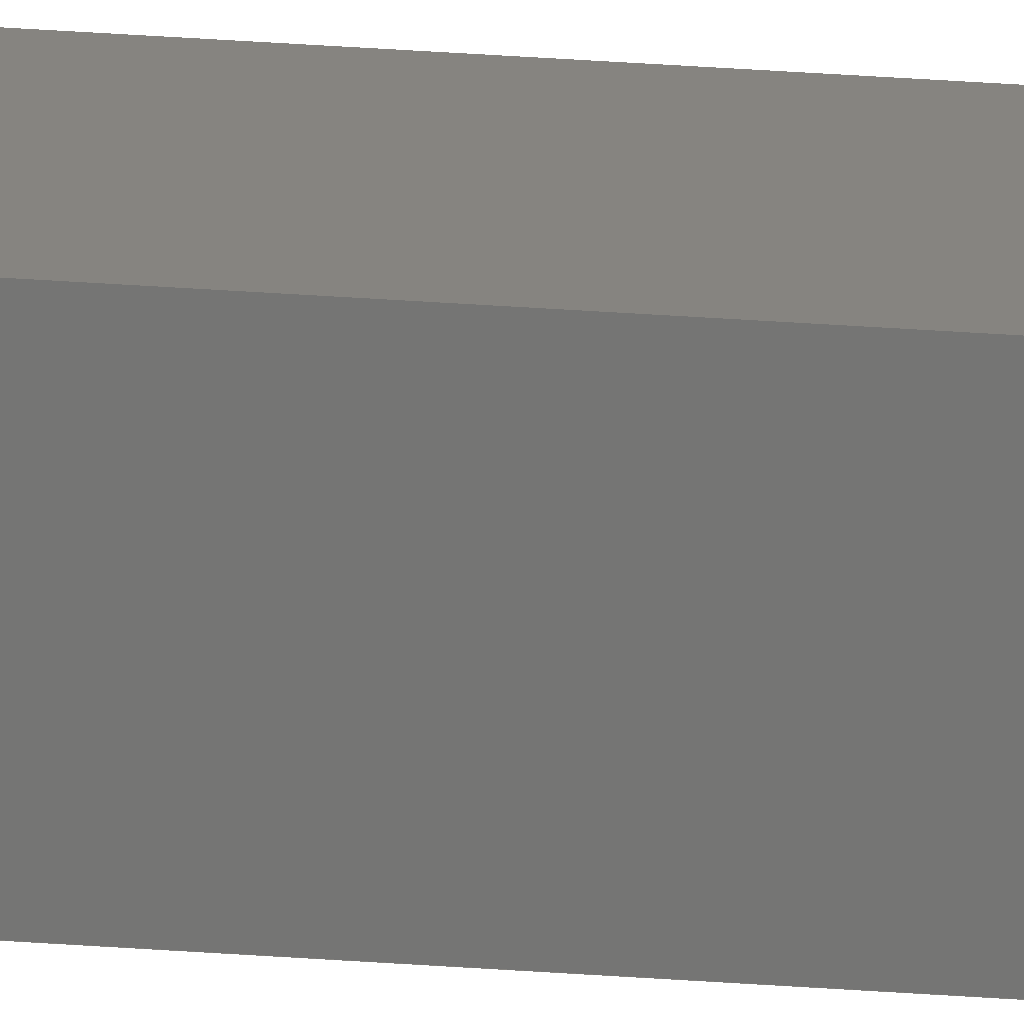
<metadata>
{"format":"step","ext":"step","renderer":"f3d","projection":"perspective","resolution":1024,"background":"white","views":[{"elev":20.6,"azim":-80.8,"up":"+Z"}]}
</metadata>
<code>
ISO-10303-21;
DATA;
#1=MECHANICAL_DESIGN_GEOMETRIC_PRESENTATION_REPRESENTATION('',(#4),#466);
#2=SHAPE_REPRESENTATION_RELATIONSHIP('SRR','None',#473,#3);
#3=ADVANCED_BREP_SHAPE_REPRESENTATION('',(#5),#465);
#4=STYLED_ITEM('',(#482),#5);
#5=MANIFOLD_SOLID_BREP('Body1',#278);
#6=FACE_BOUND('',#45,.T.);
#7=FACE_BOUND('',#46,.T.);
#8=FACE_BOUND('',#49,.T.);
#9=FACE_BOUND('',#50,.T.);
#10=FACE_BOUND('',#53,.T.);
#11=FACE_BOUND('',#54,.T.);
#12=FACE_BOUND('',#57,.T.);
#13=FACE_BOUND('',#58,.T.);
#14=FACE_BOUND('',#61,.T.);
#15=FACE_BOUND('',#63,.T.);
#16=PLANE('',#304);
#17=PLANE('',#305);
#18=PLANE('',#306);
#19=PLANE('',#307);
#20=PLANE('',#308);
#21=PLANE('',#309);
#22=PLANE('',#310);
#23=PLANE('',#311);
#24=PLANE('',#312);
#25=PLANE('',#313);
#26=FACE_OUTER_BOUND('',#40,.T.);
#27=FACE_OUTER_BOUND('',#41,.T.);
#28=FACE_OUTER_BOUND('',#42,.T.);
#29=FACE_OUTER_BOUND('',#43,.T.);
#30=FACE_OUTER_BOUND('',#44,.T.);
#31=FACE_OUTER_BOUND('',#47,.T.);
#32=FACE_OUTER_BOUND('',#48,.T.);
#33=FACE_OUTER_BOUND('',#51,.T.);
#34=FACE_OUTER_BOUND('',#52,.T.);
#35=FACE_OUTER_BOUND('',#55,.T.);
#36=FACE_OUTER_BOUND('',#56,.T.);
#37=FACE_OUTER_BOUND('',#59,.T.);
#38=FACE_OUTER_BOUND('',#60,.T.);
#39=FACE_OUTER_BOUND('',#62,.T.);
#40=EDGE_LOOP('',(#188,#189,#190,#191));
#41=EDGE_LOOP('',(#192,#193,#194,#195));
#42=EDGE_LOOP('',(#196,#197,#198,#199));
#43=EDGE_LOOP('',(#200,#201,#202,#203));
#44=EDGE_LOOP('',(#204,#205,#206,#207));
#45=EDGE_LOOP('',(#208));
#46=EDGE_LOOP('',(#209));
#47=EDGE_LOOP('',(#210,#211,#212,#213));
#48=EDGE_LOOP('',(#214,#215,#216,#217));
#49=EDGE_LOOP('',(#218));
#50=EDGE_LOOP('',(#219));
#51=EDGE_LOOP('',(#220,#221,#222,#223));
#52=EDGE_LOOP('',(#224,#225,#226,#227));
#53=EDGE_LOOP('',(#228));
#54=EDGE_LOOP('',(#229));
#55=EDGE_LOOP('',(#230,#231,#232,#233));
#56=EDGE_LOOP('',(#234,#235,#236,#237));
#57=EDGE_LOOP('',(#238));
#58=EDGE_LOOP('',(#239));
#59=EDGE_LOOP('',(#240,#241,#242,#243));
#60=EDGE_LOOP('',(#244,#245,#246,#247));
#61=EDGE_LOOP('',(#248,#249,#250,#251));
#62=EDGE_LOOP('',(#252,#253,#254,#255));
#63=EDGE_LOOP('',(#256,#257,#258,#259));
#64=LINE('',#393,#92);
#65=LINE('',#399,#93);
#66=LINE('',#405,#94);
#67=LINE('',#411,#95);
#68=LINE('',#416,#96);
#69=LINE('',#418,#97);
#70=LINE('',#420,#98);
#71=LINE('',#421,#99);
#72=LINE('',#424,#100);
#73=LINE('',#426,#101);
#74=LINE('',#427,#102);
#75=LINE('',#430,#103);
#76=LINE('',#432,#104);
#77=LINE('',#433,#105);
#78=LINE('',#435,#106);
#79=LINE('',#436,#107);
#80=LINE('',#440,#108);
#81=LINE('',#442,#109);
#82=LINE('',#444,#110);
#83=LINE('',#445,#111);
#84=LINE('',#448,#112);
#85=LINE('',#450,#113);
#86=LINE('',#451,#114);
#87=LINE('',#454,#115);
#88=LINE('',#456,#116);
#89=LINE('',#457,#117);
#90=LINE('',#459,#118);
#91=LINE('',#460,#119);
#92=VECTOR('',#320,6.35);
#93=VECTOR('',#327,6.35);
#94=VECTOR('',#334,10);
#95=VECTOR('',#341,10);
#96=VECTOR('',#346,10);
#97=VECTOR('',#347,10);
#98=VECTOR('',#348,10);
#99=VECTOR('',#349,10);
#100=VECTOR('',#352,10);
#101=VECTOR('',#353,10);
#102=VECTOR('',#354,10);
#103=VECTOR('',#357,10);
#104=VECTOR('',#358,10);
#105=VECTOR('',#359,10);
#106=VECTOR('',#362,10);
#107=VECTOR('',#363,10);
#108=VECTOR('',#366,10);
#109=VECTOR('',#367,10);
#110=VECTOR('',#368,10);
#111=VECTOR('',#369,10);
#112=VECTOR('',#372,10);
#113=VECTOR('',#373,10);
#114=VECTOR('',#374,10);
#115=VECTOR('',#377,10);
#116=VECTOR('',#378,10);
#117=VECTOR('',#379,10);
#118=VECTOR('',#382,10);
#119=VECTOR('',#383,10);
#120=CIRCLE('',#293,6.35);
#121=CIRCLE('',#294,6.35);
#122=CIRCLE('',#296,6.35);
#123=CIRCLE('',#297,6.35);
#124=CIRCLE('',#299,10);
#125=CIRCLE('',#300,10);
#126=CIRCLE('',#302,10);
#127=CIRCLE('',#303,10);
#128=VERTEX_POINT('',#390);
#129=VERTEX_POINT('',#392);
#130=VERTEX_POINT('',#396);
#131=VERTEX_POINT('',#398);
#132=VERTEX_POINT('',#402);
#133=VERTEX_POINT('',#404);
#134=VERTEX_POINT('',#408);
#135=VERTEX_POINT('',#410);
#136=VERTEX_POINT('',#414);
#137=VERTEX_POINT('',#415);
#138=VERTEX_POINT('',#417);
#139=VERTEX_POINT('',#419);
#140=VERTEX_POINT('',#423);
#141=VERTEX_POINT('',#425);
#142=VERTEX_POINT('',#429);
#143=VERTEX_POINT('',#431);
#144=VERTEX_POINT('',#438);
#145=VERTEX_POINT('',#439);
#146=VERTEX_POINT('',#441);
#147=VERTEX_POINT('',#443);
#148=VERTEX_POINT('',#447);
#149=VERTEX_POINT('',#449);
#150=VERTEX_POINT('',#453);
#151=VERTEX_POINT('',#455);
#152=EDGE_CURVE('',#128,#128,#120,.T.);
#153=EDGE_CURVE('',#128,#129,#64,.T.);
#154=EDGE_CURVE('',#129,#129,#121,.T.);
#155=EDGE_CURVE('',#130,#130,#122,.T.);
#156=EDGE_CURVE('',#130,#131,#65,.T.);
#157=EDGE_CURVE('',#131,#131,#123,.T.);
#158=EDGE_CURVE('',#132,#132,#124,.T.);
#159=EDGE_CURVE('',#132,#133,#66,.T.);
#160=EDGE_CURVE('',#133,#133,#125,.T.);
#161=EDGE_CURVE('',#134,#134,#126,.T.);
#162=EDGE_CURVE('',#134,#135,#67,.T.);
#163=EDGE_CURVE('',#135,#135,#127,.T.);
#164=EDGE_CURVE('',#136,#137,#68,.T.);
#165=EDGE_CURVE('',#136,#138,#69,.F.);
#166=EDGE_CURVE('',#139,#138,#70,.T.);
#167=EDGE_CURVE('',#137,#139,#71,.T.);
#168=EDGE_CURVE('',#140,#136,#72,.T.);
#169=EDGE_CURVE('',#140,#141,#73,.F.);
#170=EDGE_CURVE('',#138,#141,#74,.T.);
#171=EDGE_CURVE('',#142,#140,#75,.T.);
#172=EDGE_CURVE('',#142,#143,#76,.F.);
#173=EDGE_CURVE('',#141,#143,#77,.T.);
#174=EDGE_CURVE('',#137,#142,#78,.T.);
#175=EDGE_CURVE('',#143,#139,#79,.T.);
#176=EDGE_CURVE('',#144,#145,#80,.T.);
#177=EDGE_CURVE('',#144,#146,#81,.T.);
#178=EDGE_CURVE('',#147,#146,#82,.T.);
#179=EDGE_CURVE('',#145,#147,#83,.T.);
#180=EDGE_CURVE('',#145,#148,#84,.T.);
#181=EDGE_CURVE('',#149,#147,#85,.T.);
#182=EDGE_CURVE('',#148,#149,#86,.T.);
#183=EDGE_CURVE('',#148,#150,#87,.T.);
#184=EDGE_CURVE('',#151,#149,#88,.T.);
#185=EDGE_CURVE('',#150,#151,#89,.T.);
#186=EDGE_CURVE('',#150,#144,#90,.T.);
#187=EDGE_CURVE('',#146,#151,#91,.T.);
#188=ORIENTED_EDGE('',*,*,#152,.F.);
#189=ORIENTED_EDGE('',*,*,#153,.T.);
#190=ORIENTED_EDGE('',*,*,#154,.F.);
#191=ORIENTED_EDGE('',*,*,#153,.F.);
#192=ORIENTED_EDGE('',*,*,#155,.F.);
#193=ORIENTED_EDGE('',*,*,#156,.T.);
#194=ORIENTED_EDGE('',*,*,#157,.F.);
#195=ORIENTED_EDGE('',*,*,#156,.F.);
#196=ORIENTED_EDGE('',*,*,#158,.F.);
#197=ORIENTED_EDGE('',*,*,#159,.T.);
#198=ORIENTED_EDGE('',*,*,#160,.F.);
#199=ORIENTED_EDGE('',*,*,#159,.F.);
#200=ORIENTED_EDGE('',*,*,#161,.F.);
#201=ORIENTED_EDGE('',*,*,#162,.T.);
#202=ORIENTED_EDGE('',*,*,#163,.F.);
#203=ORIENTED_EDGE('',*,*,#162,.F.);
#204=ORIENTED_EDGE('',*,*,#164,.F.);
#205=ORIENTED_EDGE('',*,*,#165,.T.);
#206=ORIENTED_EDGE('',*,*,#166,.F.);
#207=ORIENTED_EDGE('',*,*,#167,.F.);
#208=ORIENTED_EDGE('',*,*,#155,.T.);
#209=ORIENTED_EDGE('',*,*,#161,.T.);
#210=ORIENTED_EDGE('',*,*,#168,.F.);
#211=ORIENTED_EDGE('',*,*,#169,.T.);
#212=ORIENTED_EDGE('',*,*,#170,.F.);
#213=ORIENTED_EDGE('',*,*,#165,.F.);
#214=ORIENTED_EDGE('',*,*,#171,.F.);
#215=ORIENTED_EDGE('',*,*,#172,.T.);
#216=ORIENTED_EDGE('',*,*,#173,.F.);
#217=ORIENTED_EDGE('',*,*,#169,.F.);
#218=ORIENTED_EDGE('',*,*,#154,.T.);
#219=ORIENTED_EDGE('',*,*,#160,.T.);
#220=ORIENTED_EDGE('',*,*,#174,.F.);
#221=ORIENTED_EDGE('',*,*,#167,.T.);
#222=ORIENTED_EDGE('',*,*,#175,.F.);
#223=ORIENTED_EDGE('',*,*,#172,.F.);
#224=ORIENTED_EDGE('',*,*,#176,.F.);
#225=ORIENTED_EDGE('',*,*,#177,.T.);
#226=ORIENTED_EDGE('',*,*,#178,.F.);
#227=ORIENTED_EDGE('',*,*,#179,.F.);
#228=ORIENTED_EDGE('',*,*,#157,.T.);
#229=ORIENTED_EDGE('',*,*,#163,.T.);
#230=ORIENTED_EDGE('',*,*,#180,.F.);
#231=ORIENTED_EDGE('',*,*,#179,.T.);
#232=ORIENTED_EDGE('',*,*,#181,.F.);
#233=ORIENTED_EDGE('',*,*,#182,.F.);
#234=ORIENTED_EDGE('',*,*,#183,.F.);
#235=ORIENTED_EDGE('',*,*,#182,.T.);
#236=ORIENTED_EDGE('',*,*,#184,.F.);
#237=ORIENTED_EDGE('',*,*,#185,.F.);
#238=ORIENTED_EDGE('',*,*,#152,.T.);
#239=ORIENTED_EDGE('',*,*,#158,.T.);
#240=ORIENTED_EDGE('',*,*,#186,.F.);
#241=ORIENTED_EDGE('',*,*,#185,.T.);
#242=ORIENTED_EDGE('',*,*,#187,.F.);
#243=ORIENTED_EDGE('',*,*,#177,.F.);
#244=ORIENTED_EDGE('',*,*,#187,.T.);
#245=ORIENTED_EDGE('',*,*,#184,.T.);
#246=ORIENTED_EDGE('',*,*,#181,.T.);
#247=ORIENTED_EDGE('',*,*,#178,.T.);
#248=ORIENTED_EDGE('',*,*,#166,.T.);
#249=ORIENTED_EDGE('',*,*,#170,.T.);
#250=ORIENTED_EDGE('',*,*,#173,.T.);
#251=ORIENTED_EDGE('',*,*,#175,.T.);
#252=ORIENTED_EDGE('',*,*,#186,.T.);
#253=ORIENTED_EDGE('',*,*,#176,.T.);
#254=ORIENTED_EDGE('',*,*,#180,.T.);
#255=ORIENTED_EDGE('',*,*,#183,.T.);
#256=ORIENTED_EDGE('',*,*,#164,.T.);
#257=ORIENTED_EDGE('',*,*,#174,.T.);
#258=ORIENTED_EDGE('',*,*,#171,.T.);
#259=ORIENTED_EDGE('',*,*,#168,.T.);
#260=CYLINDRICAL_SURFACE('',#292,6.35);
#261=CYLINDRICAL_SURFACE('',#295,6.35);
#262=CYLINDRICAL_SURFACE('',#298,10);
#263=CYLINDRICAL_SURFACE('',#301,10);
#264=ADVANCED_FACE('',(#26),#260,.F.);
#265=ADVANCED_FACE('',(#27),#261,.F.);
#266=ADVANCED_FACE('',(#28),#262,.F.);
#267=ADVANCED_FACE('',(#29),#263,.F.);
#268=ADVANCED_FACE('',(#30,#6,#7),#16,.F.);
#269=ADVANCED_FACE('',(#31),#17,.F.);
#270=ADVANCED_FACE('',(#32,#8,#9),#18,.F.);
#271=ADVANCED_FACE('',(#33),#19,.F.);
#272=ADVANCED_FACE('',(#34,#10,#11),#20,.T.);
#273=ADVANCED_FACE('',(#35),#21,.T.);
#274=ADVANCED_FACE('',(#36,#12,#13),#22,.T.);
#275=ADVANCED_FACE('',(#37),#23,.T.);
#276=ADVANCED_FACE('',(#38,#14),#24,.T.);
#277=ADVANCED_FACE('',(#39,#15),#25,.F.);
#278=CLOSED_SHELL('',(#264,#265,#266,#267,#268,#269,#270,#271,#272,#273,
#274,#275,#276,#277));
#279=DERIVED_UNIT_ELEMENT(#281,1);
#280=DERIVED_UNIT_ELEMENT(#468,-3);
#281=(
MASS_UNIT()
NAMED_UNIT(*)
SI_UNIT(.KILO.,.GRAM.)
);
#282=DERIVED_UNIT((#279,#280));
#283=MEASURE_REPRESENTATION_ITEM('density measure',
POSITIVE_RATIO_MEASURE(7850),#282);
#284=PROPERTY_DEFINITION_REPRESENTATION(#289,#286);
#285=PROPERTY_DEFINITION_REPRESENTATION(#290,#287);
#286=REPRESENTATION('material name',(#288),#465);
#287=REPRESENTATION('density',(#283),#465);
#288=DESCRIPTIVE_REPRESENTATION_ITEM('Steel','Steel');
#289=PROPERTY_DEFINITION('material property','material name',#475);
#290=PROPERTY_DEFINITION('material property','density of part',#475);
#291=AXIS2_PLACEMENT_3D('',#388,#314,#315);
#292=AXIS2_PLACEMENT_3D('',#389,#316,#317);
#293=AXIS2_PLACEMENT_3D('',#391,#318,#319);
#294=AXIS2_PLACEMENT_3D('',#394,#321,#322);
#295=AXIS2_PLACEMENT_3D('',#395,#323,#324);
#296=AXIS2_PLACEMENT_3D('',#397,#325,#326);
#297=AXIS2_PLACEMENT_3D('',#400,#328,#329);
#298=AXIS2_PLACEMENT_3D('',#401,#330,#331);
#299=AXIS2_PLACEMENT_3D('',#403,#332,#333);
#300=AXIS2_PLACEMENT_3D('',#406,#335,#336);
#301=AXIS2_PLACEMENT_3D('',#407,#337,#338);
#302=AXIS2_PLACEMENT_3D('',#409,#339,#340);
#303=AXIS2_PLACEMENT_3D('',#412,#342,#343);
#304=AXIS2_PLACEMENT_3D('',#413,#344,#345);
#305=AXIS2_PLACEMENT_3D('',#422,#350,#351);
#306=AXIS2_PLACEMENT_3D('',#428,#355,#356);
#307=AXIS2_PLACEMENT_3D('',#434,#360,#361);
#308=AXIS2_PLACEMENT_3D('',#437,#364,#365);
#309=AXIS2_PLACEMENT_3D('',#446,#370,#371);
#310=AXIS2_PLACEMENT_3D('',#452,#375,#376);
#311=AXIS2_PLACEMENT_3D('',#458,#380,#381);
#312=AXIS2_PLACEMENT_3D('',#461,#384,#385);
#313=AXIS2_PLACEMENT_3D('',#462,#386,#387);
#314=DIRECTION('axis',(0,0,1));
#315=DIRECTION('refdir',(1,0,0));
#316=DIRECTION('center_axis',(-1,0,0));
#317=DIRECTION('ref_axis',(0,1,0));
#318=DIRECTION('center_axis',(-1,0,0));
#319=DIRECTION('ref_axis',(0,1,0));
#320=DIRECTION('',(-1,0,0));
#321=DIRECTION('center_axis',(1,0,0));
#322=DIRECTION('ref_axis',(0,1,0));
#323=DIRECTION('center_axis',(-1,0,0));
#324=DIRECTION('ref_axis',(0,1,0));
#325=DIRECTION('center_axis',(-1,0,0));
#326=DIRECTION('ref_axis',(0,1,0));
#327=DIRECTION('',(-1,0,0));
#328=DIRECTION('center_axis',(1,0,0));
#329=DIRECTION('ref_axis',(0,1,0));
#330=DIRECTION('center_axis',(-1,0,0));
#331=DIRECTION('ref_axis',(0,1,0));
#332=DIRECTION('center_axis',(-1,0,0));
#333=DIRECTION('ref_axis',(0,1,0));
#334=DIRECTION('',(-1,0,0));
#335=DIRECTION('center_axis',(1,0,0));
#336=DIRECTION('ref_axis',(0,1,0));
#337=DIRECTION('center_axis',(-1,0,0));
#338=DIRECTION('ref_axis',(0,1,0));
#339=DIRECTION('center_axis',(-1,0,0));
#340=DIRECTION('ref_axis',(0,1,0));
#341=DIRECTION('',(-1,0,0));
#342=DIRECTION('center_axis',(1,0,0));
#343=DIRECTION('ref_axis',(0,1,0));
#344=DIRECTION('center_axis',(-1,0,0));
#345=DIRECTION('ref_axis',(0,0,1));
#346=DIRECTION('',(0,0,1));
#347=DIRECTION('',(0,-1,0));
#348=DIRECTION('',(0,0,-1));
#349=DIRECTION('',(0,1,0));
#350=DIRECTION('center_axis',(0,0,-1));
#351=DIRECTION('ref_axis',(-1,0,0));
#352=DIRECTION('',(-1,0,0));
#353=DIRECTION('',(0,-1,0));
#354=DIRECTION('',(1,0,0));
#355=DIRECTION('center_axis',(1,0,0));
#356=DIRECTION('ref_axis',(0,0,-1));
#357=DIRECTION('',(0,0,-1));
#358=DIRECTION('',(0,-1,0));
#359=DIRECTION('',(0,0,1));
#360=DIRECTION('center_axis',(0,0,1));
#361=DIRECTION('ref_axis',(1,0,0));
#362=DIRECTION('',(1,0,0));
#363=DIRECTION('',(-1,0,0));
#364=DIRECTION('center_axis',(-1,0,0));
#365=DIRECTION('ref_axis',(0,0,1));
#366=DIRECTION('',(0,0,-1));
#367=DIRECTION('',(0,1,0));
#368=DIRECTION('',(0,0,1));
#369=DIRECTION('',(0,1,0));
#370=DIRECTION('center_axis',(0,0,-1));
#371=DIRECTION('ref_axis',(-1,0,0));
#372=DIRECTION('',(1,0,0));
#373=DIRECTION('',(-1,0,0));
#374=DIRECTION('',(0,1,0));
#375=DIRECTION('center_axis',(1,0,0));
#376=DIRECTION('ref_axis',(0,0,-1));
#377=DIRECTION('',(0,0,1));
#378=DIRECTION('',(0,0,-1));
#379=DIRECTION('',(0,1,0));
#380=DIRECTION('center_axis',(0,0,1));
#381=DIRECTION('ref_axis',(1,0,0));
#382=DIRECTION('',(-1,0,0));
#383=DIRECTION('',(1,0,0));
#384=DIRECTION('center_axis',(0,1,0));
#385=DIRECTION('ref_axis',(0,0,1));
#386=DIRECTION('center_axis',(0,1,0));
#387=DIRECTION('ref_axis',(1,0,0));
#388=CARTESIAN_POINT('',(0,0,0));
#389=CARTESIAN_POINT('Origin',(40,127.7,20));
#390=CARTESIAN_POINT('',(40,121.4,20));
#391=CARTESIAN_POINT('Origin',(40,127.7,20));
#392=CARTESIAN_POINT('',(33,121.4,20));
#393=CARTESIAN_POINT('',(40,121.4,20));
#394=CARTESIAN_POINT('Origin',(33,127.7,20));
#395=CARTESIAN_POINT('Origin',(40,127.7,20));
#396=CARTESIAN_POINT('',(7,121.4,20));
#397=CARTESIAN_POINT('Origin',(7,127.7,20));
#398=CARTESIAN_POINT('',(0,121.4,20));
#399=CARTESIAN_POINT('',(40,121.4,20));
#400=CARTESIAN_POINT('Origin',(0,127.7,20));
#401=CARTESIAN_POINT('Origin',(40,20,20));
#402=CARTESIAN_POINT('',(40,10,20));
#403=CARTESIAN_POINT('Origin',(40,20,20));
#404=CARTESIAN_POINT('',(33,10,20));
#405=CARTESIAN_POINT('',(40,10,20));
#406=CARTESIAN_POINT('Origin',(33,20,20));
#407=CARTESIAN_POINT('Origin',(40,20,20));
#408=CARTESIAN_POINT('',(7,10,20));
#409=CARTESIAN_POINT('Origin',(7,20,20));
#410=CARTESIAN_POINT('',(0,10,20));
#411=CARTESIAN_POINT('',(40,10,20));
#412=CARTESIAN_POINT('Origin',(0,20,20));
#413=CARTESIAN_POINT('Origin',(7,0,0));
#414=CARTESIAN_POINT('',(7,0,7));
#415=CARTESIAN_POINT('',(7,0,33));
#416=CARTESIAN_POINT('',(7,0,10));
#417=CARTESIAN_POINT('',(7,2400,7));
#418=CARTESIAN_POINT('',(7,0,7));
#419=CARTESIAN_POINT('',(7,2400,33));
#420=CARTESIAN_POINT('',(7,2400,10));
#421=CARTESIAN_POINT('',(7,0,33));
#422=CARTESIAN_POINT('Origin',(40,0,7));
#423=CARTESIAN_POINT('',(33,0,7));
#424=CARTESIAN_POINT('',(30,0,7));
#425=CARTESIAN_POINT('',(33,2400,7));
#426=CARTESIAN_POINT('',(33,0,7));
#427=CARTESIAN_POINT('',(30,2400,7));
#428=CARTESIAN_POINT('Origin',(33,0,40));
#429=CARTESIAN_POINT('',(33,0,33));
#430=CARTESIAN_POINT('',(33,0,30));
#431=CARTESIAN_POINT('',(33,2400,33));
#432=CARTESIAN_POINT('',(33,0,33));
#433=CARTESIAN_POINT('',(33,2400,30));
#434=CARTESIAN_POINT('Origin',(0,0,33));
#435=CARTESIAN_POINT('',(10,0,33));
#436=CARTESIAN_POINT('',(10,2400,33));
#437=CARTESIAN_POINT('Origin',(0,0,0));
#438=CARTESIAN_POINT('',(0,0,40));
#439=CARTESIAN_POINT('',(0,0,0));
#440=CARTESIAN_POINT('',(0,0,40));
#441=CARTESIAN_POINT('',(0,2400,40));
#442=CARTESIAN_POINT('',(0,0,40));
#443=CARTESIAN_POINT('',(0,2400,0));
#444=CARTESIAN_POINT('',(0,2400,40));
#445=CARTESIAN_POINT('',(0,0,0));
#446=CARTESIAN_POINT('Origin',(40,0,0));
#447=CARTESIAN_POINT('',(40,0,0));
#448=CARTESIAN_POINT('',(0,0,0));
#449=CARTESIAN_POINT('',(40,2400,0));
#450=CARTESIAN_POINT('',(0,2400,0));
#451=CARTESIAN_POINT('',(40,0,0));
#452=CARTESIAN_POINT('Origin',(40,0,40));
#453=CARTESIAN_POINT('',(40,0,40));
#454=CARTESIAN_POINT('',(40,0,0));
#455=CARTESIAN_POINT('',(40,2400,40));
#456=CARTESIAN_POINT('',(40,2400,0));
#457=CARTESIAN_POINT('',(40,0,40));
#458=CARTESIAN_POINT('Origin',(0,0,40));
#459=CARTESIAN_POINT('',(40,0,40));
#460=CARTESIAN_POINT('',(40,2400,40));
#461=CARTESIAN_POINT('Origin',(20,2400,20));
#462=CARTESIAN_POINT('Origin',(20,0,20));
#463=UNCERTAINTY_MEASURE_WITH_UNIT(LENGTH_MEASURE(0.01),#467,
'DISTANCE_ACCURACY_VALUE',
'Maximum model space distance between geometric entities at asserted c
onnectivities');
#464=UNCERTAINTY_MEASURE_WITH_UNIT(LENGTH_MEASURE(0.01),#467,
'DISTANCE_ACCURACY_VALUE',
'Maximum model space distance between geometric entities at asserted c
onnectivities');
#465=(
GEOMETRIC_REPRESENTATION_CONTEXT(3)
GLOBAL_UNCERTAINTY_ASSIGNED_CONTEXT((#463))
GLOBAL_UNIT_ASSIGNED_CONTEXT((#467,#469,#470))
REPRESENTATION_CONTEXT('','3D')
);
#466=(
GEOMETRIC_REPRESENTATION_CONTEXT(3)
GLOBAL_UNCERTAINTY_ASSIGNED_CONTEXT((#464))
GLOBAL_UNIT_ASSIGNED_CONTEXT((#467,#469,#470))
REPRESENTATION_CONTEXT('','3D')
);
#467=(
LENGTH_UNIT()
NAMED_UNIT(*)
SI_UNIT(.MILLI.,.METRE.)
);
#468=(
LENGTH_UNIT()
NAMED_UNIT(*)
SI_UNIT($,.METRE.)
);
#469=(
NAMED_UNIT(*)
PLANE_ANGLE_UNIT()
SI_UNIT($,.RADIAN.)
);
#470=(
NAMED_UNIT(*)
SI_UNIT($,.STERADIAN.)
SOLID_ANGLE_UNIT()
);
#471=SHAPE_DEFINITION_REPRESENTATION(#472,#473);
#472=PRODUCT_DEFINITION_SHAPE('',$,#475);
#473=SHAPE_REPRESENTATION('',(#291),#465);
#474=PRODUCT_DEFINITION_CONTEXT('part definition',#479,'design');
#475=PRODUCT_DEFINITION('hitching bar','hitching bar v3',#476,#474);
#476=PRODUCT_DEFINITION_FORMATION('',$,#481);
#477=PRODUCT_RELATED_PRODUCT_CATEGORY('hitching bar v3',
'hitching bar v3',(#481));
#478=APPLICATION_PROTOCOL_DEFINITION('international standard',
'automotive_design',2009,#479);
#479=APPLICATION_CONTEXT(
'Core Data for Automotive Mechanical Design Process');
#480=PRODUCT_CONTEXT('part definition',#479,'mechanical');
#481=PRODUCT('hitching bar','hitching bar v3',$,(#480));
#482=PRESENTATION_STYLE_ASSIGNMENT((#483));
#483=SURFACE_STYLE_USAGE(.BOTH.,#484);
#484=SURFACE_SIDE_STYLE('',(#485));
#485=SURFACE_STYLE_FILL_AREA(#486);
#486=FILL_AREA_STYLE('Steel - Satin',(#487));
#487=FILL_AREA_STYLE_COLOUR('Steel - Satin',#488);
#488=COLOUR_RGB('Steel - Satin',0.6275,0.6275,0.6275);
ENDSEC;
END-ISO-10303-21;

</code>
